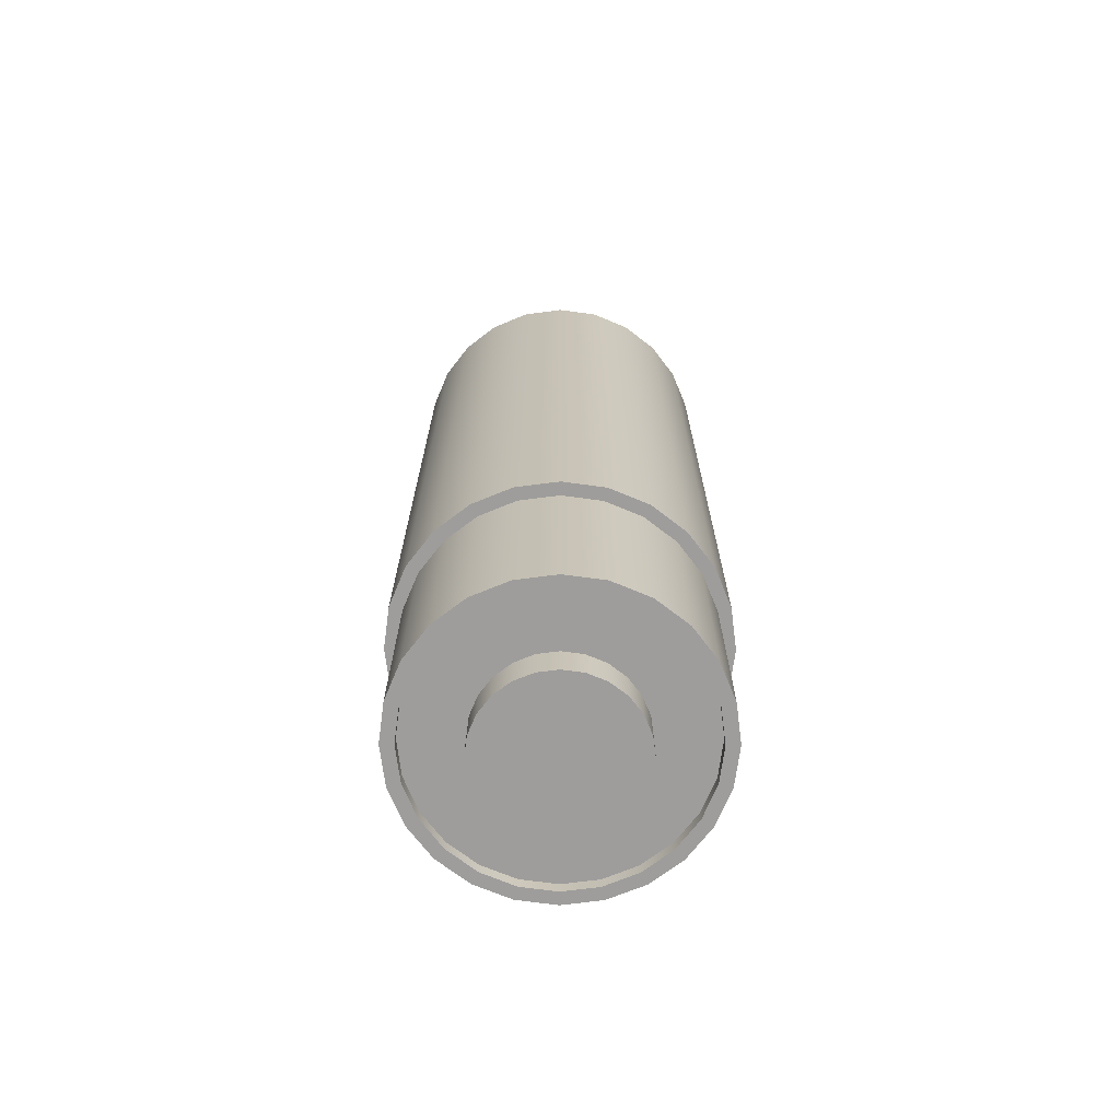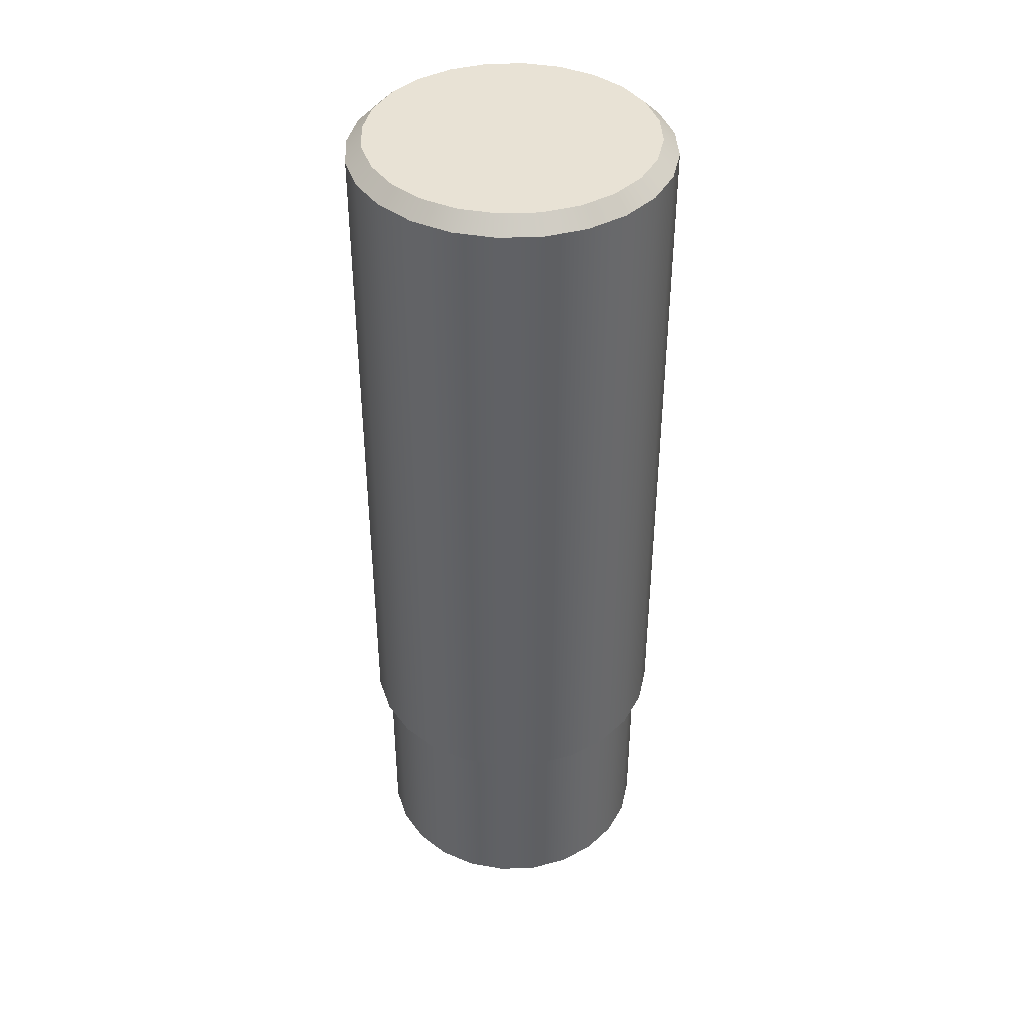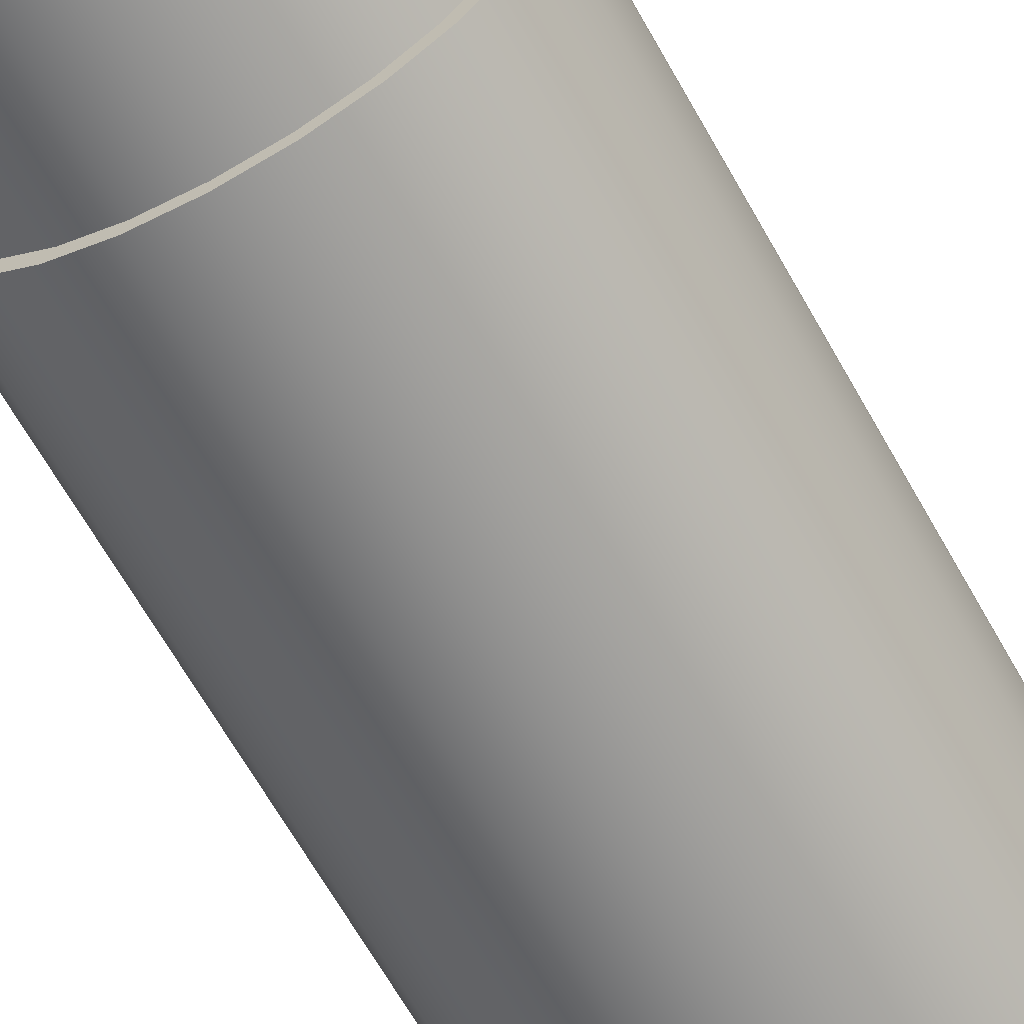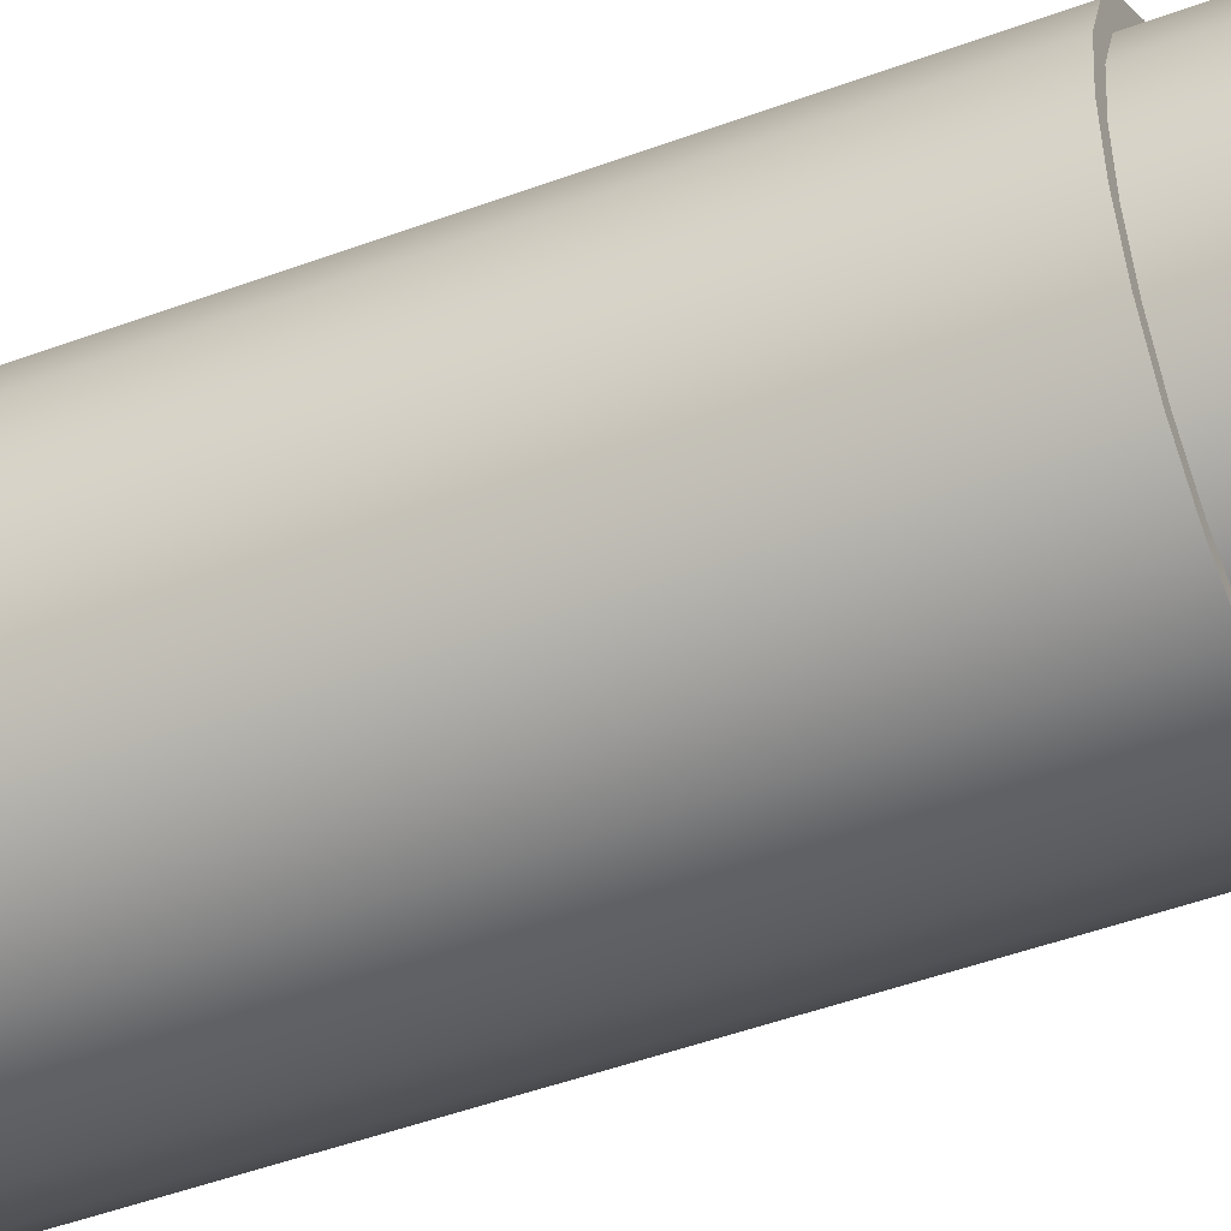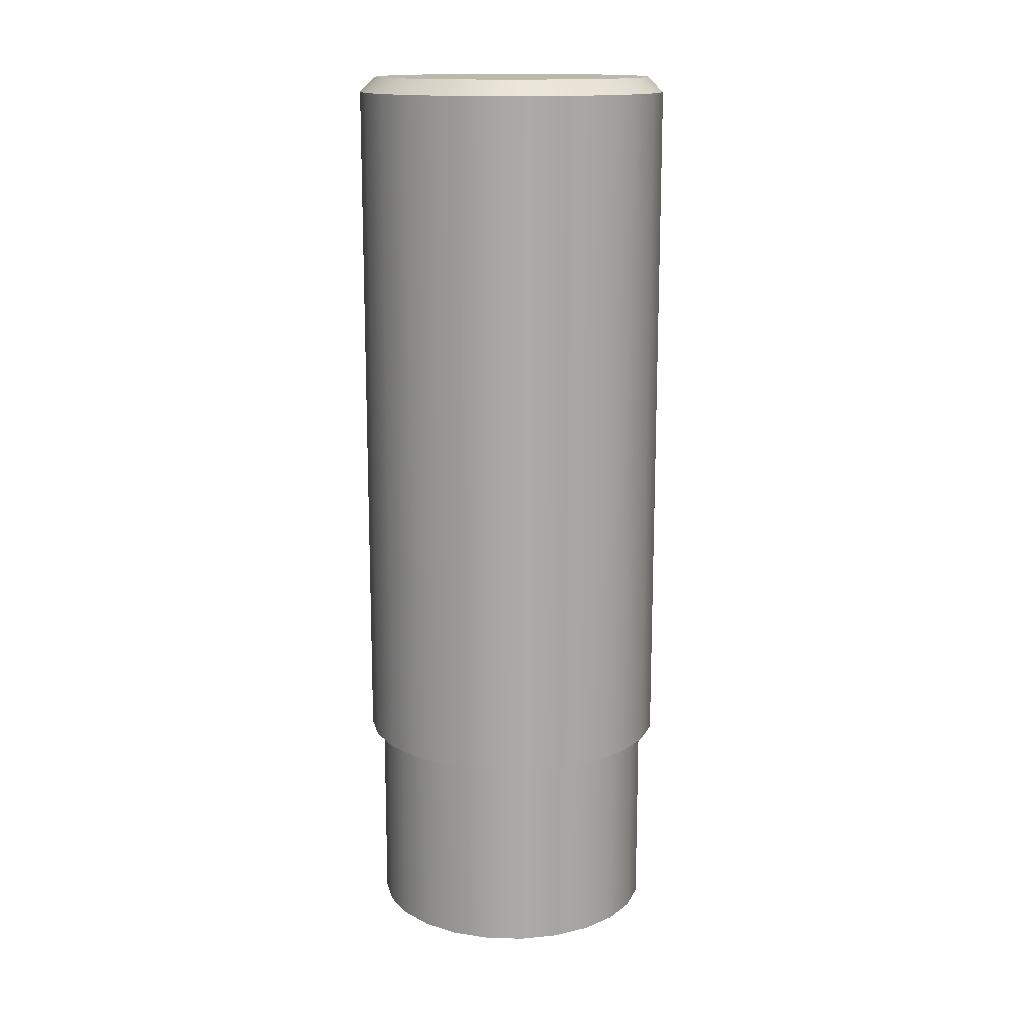
<metadata>
{"format":"obj","ext":"obj","renderer":"f3d","projection":"perspective","resolution":1024,"background":"white","views":[{"elev":-70.5,"azim":59.8,"up":"+Y"},{"elev":40.8,"azim":49.7,"up":"+Y"},{"elev":-64.9,"azim":29.2,"up":"+Z"},{"elev":-46.7,"azim":-67.0,"up":"+Z"},{"elev":14.7,"azim":-94.4,"up":"+Y"}]}
</metadata>
<code>
o Arrow_SRB_0_1
v 0.2875 -0.125 -2.12e-17
v 0.2777 -0.125 0.07441
v 0.249 -0.125 0.1437
v 0.2033 -0.125 0.2033
v 0.1437 -0.125 0.249
v 0.07441 -0.125 0.2777
v 6.37e-17 -0.125 0.2875
v -0.07441 -0.125 0.2777
v -0.1437 -0.125 0.249
v -0.2033 -0.125 0.2033
v -0.249 -0.125 0.1437
v -0.2777 -0.125 0.07441
v -0.2875 -0.125 1.401e-17
v -0.2777 -0.125 -0.07441
v -0.249 -0.125 -0.1437
v -0.2033 -0.125 -0.2033
v -0.1437 -0.125 -0.249
v -0.07441 -0.125 -0.2777
v -6.716e-18 -0.125 -0.2875
v 0.07441 -0.125 -0.2777
v 0.1437 -0.125 -0.249
v 0.2033 -0.125 -0.2033
v 0.249 -0.125 -0.1437
v 0.2777 -0.125 -0.07441
v 0.3125 -0.125 -2.133e-17
v 0.3019 -0.125 0.08088
v 0.2706 -0.125 0.1562
v 0.221 -0.125 0.221
v 0.1562 -0.125 0.2706
v 0.08088 -0.125 0.3019
v 6.835e-17 -0.125 0.3125
v -0.08088 -0.125 0.3019
v -0.1562 -0.125 0.2706
v -0.221 -0.125 0.221
v -0.2706 -0.125 0.1562
v -0.3019 -0.125 0.08088
v -0.3125 -0.125 1.694e-17
v -0.3019 -0.125 -0.08088
v -0.2706 -0.125 -0.1562
v -0.221 -0.125 -0.221
v -0.1562 -0.125 -0.2706
v -0.08088 -0.125 -0.3019
v -8.186e-18 -0.125 -0.3125
v 0.08088 -0.125 -0.3019
v 0.1562 -0.125 -0.2706
v 0.221 -0.125 -0.221
v 0.2706 -0.125 -0.1562
v 0.3019 -0.125 -0.08088
v 0.2777 -0.525 -0.07441
v 0.2875 -0.525 1.14e-16
v 0.2777 -0.525 0.07441
v 0.249 -0.525 0.1437
v 0.2033 -0.525 0.2033
v 0.1437 -0.525 0.249
v 0.07441 -0.525 0.2777
v 6.37e-17 -0.525 0.2875
v -0.07441 -0.525 0.2777
v -0.1437 -0.525 0.249
v -0.2033 -0.525 0.2033
v -0.249 -0.525 0.1437
v -0.2777 -0.525 0.07441
v -0.2875 -0.525 1.492e-16
v -0.2777 -0.525 -0.07441
v -0.249 -0.525 -0.1437
v -0.2033 -0.525 -0.2033
v -0.1437 -0.525 -0.249
v -0.07441 -0.525 -0.2777
v -6.716e-18 -0.525 -0.2875
v 0.07441 -0.525 -0.2777
v 0.1437 -0.525 -0.249
v 0.2033 -0.525 -0.2033
v 0.249 -0.525 -0.1437
v 0.2536 -0.525 -0.06794
v 0.2625 -0.525 1.13e-16
v 0.2536 -0.525 0.06794
v 0.2273 -0.525 0.1313
v 0.1856 -0.525 0.1856
v 0.1313 -0.525 0.2273
v 0.06794 -0.525 0.2536
v 5.997e-17 -0.525 0.2625
v -0.06794 -0.525 0.2536
v -0.1313 -0.525 0.2273
v -0.1856 -0.525 0.1856
v -0.2273 -0.525 0.1313
v -0.2536 -0.525 0.06794
v -0.2625 -0.525 1.452e-16
v -0.2536 -0.525 -0.06794
v -0.2273 -0.525 -0.1313
v -0.1856 -0.525 -0.1856
v -0.1313 -0.525 -0.2273
v -0.06794 -0.525 -0.2536
v -4.321e-18 -0.525 -0.2625
v 0.06794 -0.525 -0.2536
v 0.1313 -0.525 -0.2273
v 0.1856 -0.525 -0.1856
v 0.2273 -0.525 -0.1313
v 0.2536 -0.5 -0.06794
v 0.2625 -0.5 1.07e-16
v 0.2536 -0.5 0.06794
v 0.2273 -0.5 0.1313
v 0.1856 -0.5 0.1856
v 0.1313 -0.5 0.2273
v 0.06794 -0.5 0.2536
v 5.997e-17 -0.5 0.2625
v -0.06794 -0.5 0.2536
v -0.1313 -0.5 0.2273
v -0.1856 -0.5 0.1856
v -0.2273 -0.5 0.1313
v -0.2536 -0.5 0.06794
v -0.2625 -0.5 1.391e-16
v -0.2536 -0.5 -0.06794
v -0.2273 -0.5 -0.1313
v -0.1856 -0.5 -0.1856
v -0.1313 -0.5 -0.2273
v -0.06794 -0.5 -0.2536
v -4.321e-18 -0.5 -0.2625
v 0.06794 -0.5 -0.2536
v 0.1313 -0.5 -0.2273
v 0.1856 -0.5 -0.1856
v 0.2273 -0.5 -0.1313
v 3.123e-17 -0.5 1.054e-16
v 0.3019 0 0.08088
v 0.3125 0 9.661e-17
v 0.3019 0 -0.08088
v 0.2706 0 -0.1562
v 0.221 0 -0.221
v 0.1562 0 -0.2706
v 0.08088 0 -0.3019
v -2.669e-17 0 -0.3125
v -0.08088 0 -0.3019
v -0.1562 0 -0.2706
v -0.221 0 -0.221
v -0.2706 0 -0.1562
v -0.3019 0 -0.08088
v -0.3125 0 1.349e-16
v -0.3019 0 0.08088
v -0.2706 0 0.1562
v -0.221 0 0.221
v -0.1562 0 0.2706
v -0.08088 0 0.3019
v 4.985e-17 0 0.3125
v 0.08088 0 0.3019
v 0.1562 0 0.2706
v 0.221 0 0.221
v 0.2706 0 0.1562
v 0.3019 1.25 0.08088
v 0.3125 1.25 2.968e-16
v 0.3019 1.25 -0.08088
v 0.2706 1.25 -0.1562
v 0.221 1.25 -0.221
v 0.1562 1.25 -0.2706
v 0.08088 1.25 -0.3019
v -2.669e-17 1.25 -0.3125
v -0.08088 1.25 -0.3019
v -0.1562 1.25 -0.2706
v -0.221 1.25 -0.221
v -0.2706 1.25 -0.1562
v -0.3019 1.25 -0.08088
v -0.3125 1.25 3.351e-16
v -0.3019 1.25 0.08088
v -0.2706 1.25 0.1562
v -0.221 1.25 0.221
v -0.1562 1.25 0.2706
v -0.08088 1.25 0.3019
v 4.985e-17 1.25 0.3125
v 0.08088 1.25 0.3019
v 0.1562 1.25 0.2706
v 0.221 1.25 0.221
v 0.2706 1.25 0.1562
v 0.15 -0.5 1.008e-16
v 0.1449 -0.5 0.03882
v 0.1299 -0.5 0.075
v 0.1061 -0.5 0.1061
v 0.075 -0.5 0.1299
v 0.03882 -0.5 0.1449
v 6e-17 -0.5 0.15
v -0.03882 -0.5 0.1449
v -0.075 -0.5 0.1299
v -0.1061 -0.5 0.1061
v -0.1299 -0.5 0.075
v -0.1449 -0.5 0.03882
v -0.15 -0.5 1.217e-16
v -0.1449 -0.5 -0.03882
v -0.1299 -0.5 -0.075
v -0.1061 -0.5 -0.1061
v -0.075 -0.5 -0.1299
v -0.03882 -0.5 -0.1449
v 2.066e-17 -0.5 -0.15
v 0.03882 -0.5 -0.1449
v 0.075 -0.5 -0.1299
v 0.1061 -0.5 -0.1061
v 0.1299 -0.5 -0.075
v 0.1449 -0.5 -0.03882
v 0.15 -0.575 1.015e-16
v 0.1449 -0.575 0.03882
v 0.1299 -0.575 0.075
v 0.1061 -0.575 0.1061
v 0.075 -0.575 0.1299
v 0.03882 -0.575 0.1449
v 6e-17 -0.575 0.15
v -0.03882 -0.575 0.1449
v -0.075 -0.575 0.1299
v -0.1061 -0.575 0.1061
v -0.1299 -0.575 0.075
v -0.1449 -0.575 0.03882
v -0.15 -0.575 1.225e-16
v -0.1449 -0.575 -0.03882
v -0.1299 -0.575 -0.075
v -0.1061 -0.575 -0.1061
v -0.075 -0.575 -0.1299
v -0.03882 -0.575 -0.1449
v 2.066e-17 -0.575 -0.15
v 0.03882 -0.575 -0.1449
v 0.075 -0.575 -0.1299
v 0.1061 -0.575 -0.1061
v 0.1299 -0.575 -0.075
v 0.1449 -0.575 -0.03882
v 3.701e-17 -0.575 1.327e-16
v 0.2706 1.25 0.1562
v 0.3019 1.25 0.08088
v 0.3125 1.25 -1.19e-17
v 0.3019 1.25 -0.08088
v 0.2706 1.25 -0.1562
v 0.221 1.25 -0.221
v 0.1562 1.25 -0.2706
v 0.08088 1.25 -0.3019
v -2.389e-17 1.25 -0.3125
v -0.08088 1.25 -0.3019
v -0.1562 1.25 -0.2706
v -0.221 1.25 -0.221
v -0.2706 1.25 -0.1562
v -0.3019 1.25 -0.08088
v -0.3125 1.25 2.637e-17
v -0.3019 1.25 0.08088
v -0.2706 1.25 0.1562
v -0.221 1.25 0.221
v -0.1562 1.25 0.2706
v -0.08088 1.25 0.3019
v 5.265e-17 1.25 0.3125
v 0.08088 1.25 0.3019
v 0.1562 1.25 0.2706
v 0.221 1.25 0.221
v 0.2436 1.28 0.1406
v 0.2717 1.28 0.07279
v 0.2812 1.28 -1.495e-17
v 0.2717 1.28 -0.07279
v 0.2436 1.28 -0.1406
v 0.1989 1.28 -0.1989
v 0.1406 1.28 -0.2436
v 0.07279 1.28 -0.2717
v -2.012e-17 1.28 -0.2812
v -0.07279 1.28 -0.2717
v -0.1406 1.28 -0.2436
v -0.1989 1.28 -0.1989
v -0.2436 1.28 -0.1406
v -0.2717 1.28 -0.07279
v -0.2812 1.28 1.949e-17
v -0.2717 1.28 0.07279
v -0.2436 1.28 0.1406
v -0.1989 1.28 0.1989
v -0.1406 1.28 0.2436
v -0.07279 1.28 0.2717
v 4.877e-17 1.28 0.2812
v 0.07279 1.28 0.2717
v 0.1406 1.28 0.2436
v 0.1989 1.28 0.1989
v 2.313e-18 1.28 -1.33e-17
g Arrow_SRB_0_1_Arrow_SRB_0_1_auv
f 1 25 26 2
f 2 26 27 3
f 3 27 28 4
f 4 28 29 5
f 5 29 30 6
f 6 30 31 7
f 7 31 32 8
f 8 32 33 9
f 9 33 34 10
f 10 34 35 11
f 11 35 36 12
f 12 36 37 13
f 13 37 38 14
f 14 38 39 15
f 15 39 40 16
f 16 40 41 17
f 17 41 42 18
f 18 42 43 19
f 19 43 44 20
f 20 44 45 21
f 21 45 46 22
f 22 46 47 23
f 23 47 48 24
f 24 48 25 1
f 49 73 96 72
f 50 74 73 49
f 51 75 74 50
f 52 76 75 51
f 53 77 76 52
f 54 78 77 53
f 55 79 78 54
f 56 80 79 55
f 57 81 80 56
f 58 82 81 57
f 59 83 82 58
f 60 84 83 59
f 61 85 84 60
f 62 86 85 61
f 63 87 86 62
f 64 88 87 63
f 65 89 88 64
f 66 90 89 65
f 67 91 90 66
f 68 92 91 67
f 69 93 92 68
f 70 94 93 69
f 71 95 94 70
f 72 96 95 71
f 97 121 120
f 98 121 97
f 99 121 98
f 100 121 99
f 101 121 100
f 102 121 101
f 103 121 102
f 104 121 103
f 105 121 104
f 106 121 105
f 107 121 106
f 108 121 107
f 109 121 108
f 110 121 109
f 111 121 110
f 112 121 111
f 113 121 112
f 114 121 113
f 115 121 114
f 116 121 115
f 117 121 116
f 118 121 117
f 119 121 118
f 120 121 119
f 194 218 217
f 195 218 194
f 196 218 195
f 197 218 196
f 198 218 197
f 199 218 198
f 200 218 199
f 201 218 200
f 202 218 201
f 203 218 202
f 204 218 203
f 205 218 204
f 206 218 205
f 207 218 206
f 208 218 207
f 209 218 208
f 210 218 209
f 211 218 210
f 212 218 211
f 213 218 212
f 214 218 213
f 215 218 214
f 216 218 215
f 217 218 216
f 243 267 266
f 244 267 243
f 245 267 244
f 246 267 245
f 247 267 246
f 248 267 247
f 249 267 248
f 250 267 249
f 251 267 250
f 252 267 251
f 253 267 252
f 254 267 253
f 255 267 254
f 256 267 255
f 257 267 256
f 258 267 257
f 259 267 258
f 260 267 259
f 261 267 260
f 262 267 261
f 263 267 262
f 264 267 263
f 265 267 264
f 266 267 265
f 1 50 49 24
f 2 51 50 1
f 3 52 51 2
f 4 53 52 3
f 5 54 53 4
f 6 55 54 5
f 7 56 55 6
f 8 57 56 7
f 9 58 57 8
f 10 59 58 9
f 11 60 59 10
f 12 61 60 11
f 13 62 61 12
f 14 63 62 13
f 15 64 63 14
f 16 65 64 15
f 17 66 65 16
f 18 67 66 17
f 19 68 67 18
f 20 69 68 19
f 21 70 69 20
f 22 71 70 21
f 23 72 71 22
f 24 49 72 23
f 25 123 122 26
f 26 122 145 27
f 27 145 144 28
f 28 144 143 29
f 29 143 142 30
f 30 142 141 31
f 31 141 140 32
f 32 140 139 33
f 33 139 138 34
f 34 138 137 35
f 35 137 136 36
f 36 136 135 37
f 37 135 134 38
f 38 134 133 39
f 39 133 132 40
f 40 132 131 41
f 41 131 130 42
f 42 130 129 43
f 43 129 128 44
f 44 128 127 45
f 45 127 126 46
f 46 126 125 47
f 47 125 124 48
f 48 124 123 25
f 73 97 120 96
f 74 98 97 73
f 75 99 98 74
f 76 100 99 75
f 77 101 100 76
f 78 102 101 77
f 79 103 102 78
f 80 104 103 79
f 81 105 104 80
f 82 106 105 81
f 83 107 106 82
f 84 108 107 83
f 85 109 108 84
f 86 110 109 85
f 87 111 110 86
f 88 112 111 87
f 89 113 112 88
f 90 114 113 89
f 91 115 114 90
f 92 116 115 91
f 93 117 116 92
f 94 118 117 93
f 95 119 118 94
f 96 120 119 95
f 122 146 169 145
f 123 147 146 122
f 124 148 147 123
f 125 149 148 124
f 126 150 149 125
f 127 151 150 126
f 128 152 151 127
f 129 153 152 128
f 130 154 153 129
f 131 155 154 130
f 132 156 155 131
f 133 157 156 132
f 134 158 157 133
f 135 159 158 134
f 136 160 159 135
f 137 161 160 136
f 138 162 161 137
f 139 163 162 138
f 140 164 163 139
f 141 165 164 140
f 142 166 165 141
f 143 167 166 142
f 144 168 167 143
f 145 169 168 144
f 170 194 217 193
f 171 195 194 170
f 172 196 195 171
f 173 197 196 172
f 174 198 197 173
f 175 199 198 174
f 176 200 199 175
f 177 201 200 176
f 178 202 201 177
f 179 203 202 178
f 180 204 203 179
f 181 205 204 180
f 182 206 205 181
f 183 207 206 182
f 184 208 207 183
f 185 209 208 184
f 186 210 209 185
f 187 211 210 186
f 188 212 211 187
f 189 213 212 188
f 190 214 213 189
f 191 215 214 190
f 192 216 215 191
f 193 217 216 192
f 219 243 266 242
f 220 244 243 219
f 221 245 244 220
f 222 246 245 221
f 223 247 246 222
f 224 248 247 223
f 225 249 248 224
f 226 250 249 225
f 227 251 250 226
f 228 252 251 227
f 229 253 252 228
f 230 254 253 229
f 231 255 254 230
f 232 256 255 231
f 233 257 256 232
f 234 258 257 233
f 235 259 258 234
f 236 260 259 235
f 237 261 260 236
f 238 262 261 237
f 239 263 262 238
f 240 264 263 239
f 241 265 264 240
f 242 266 265 241

</code>
